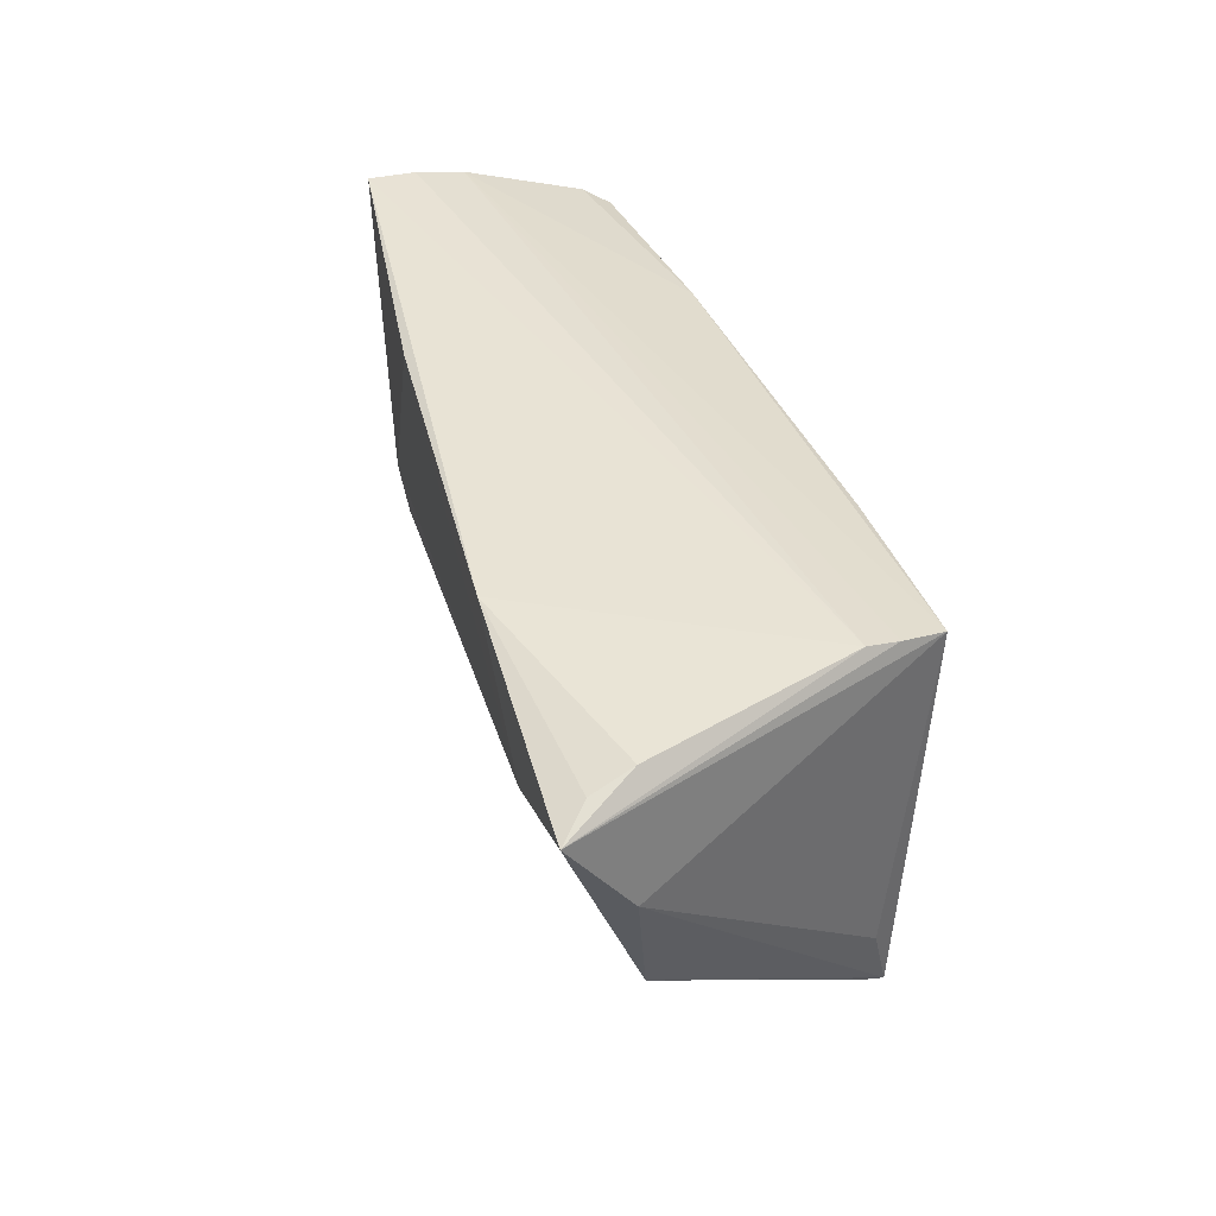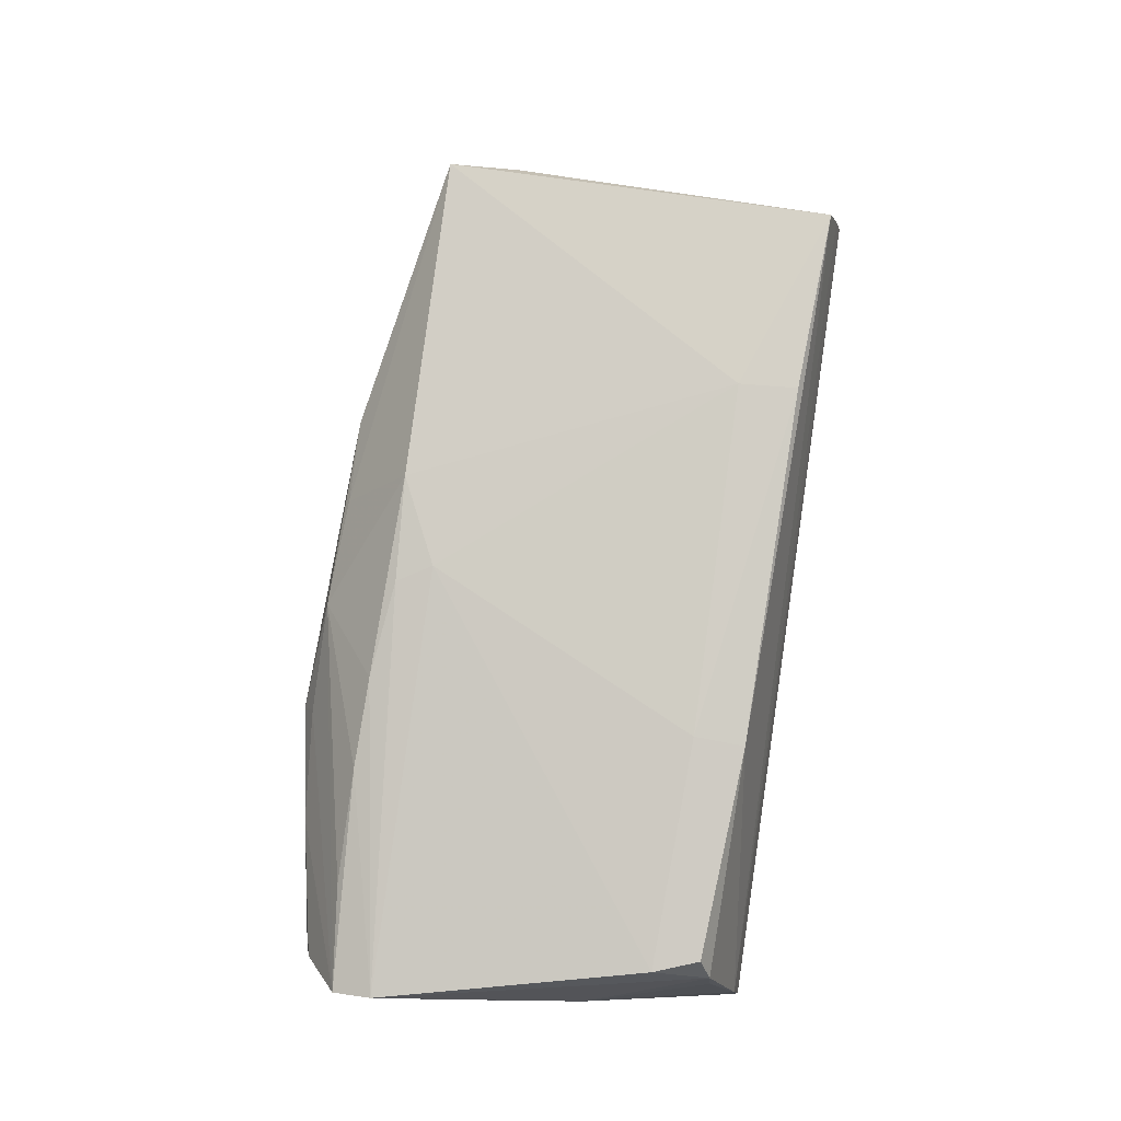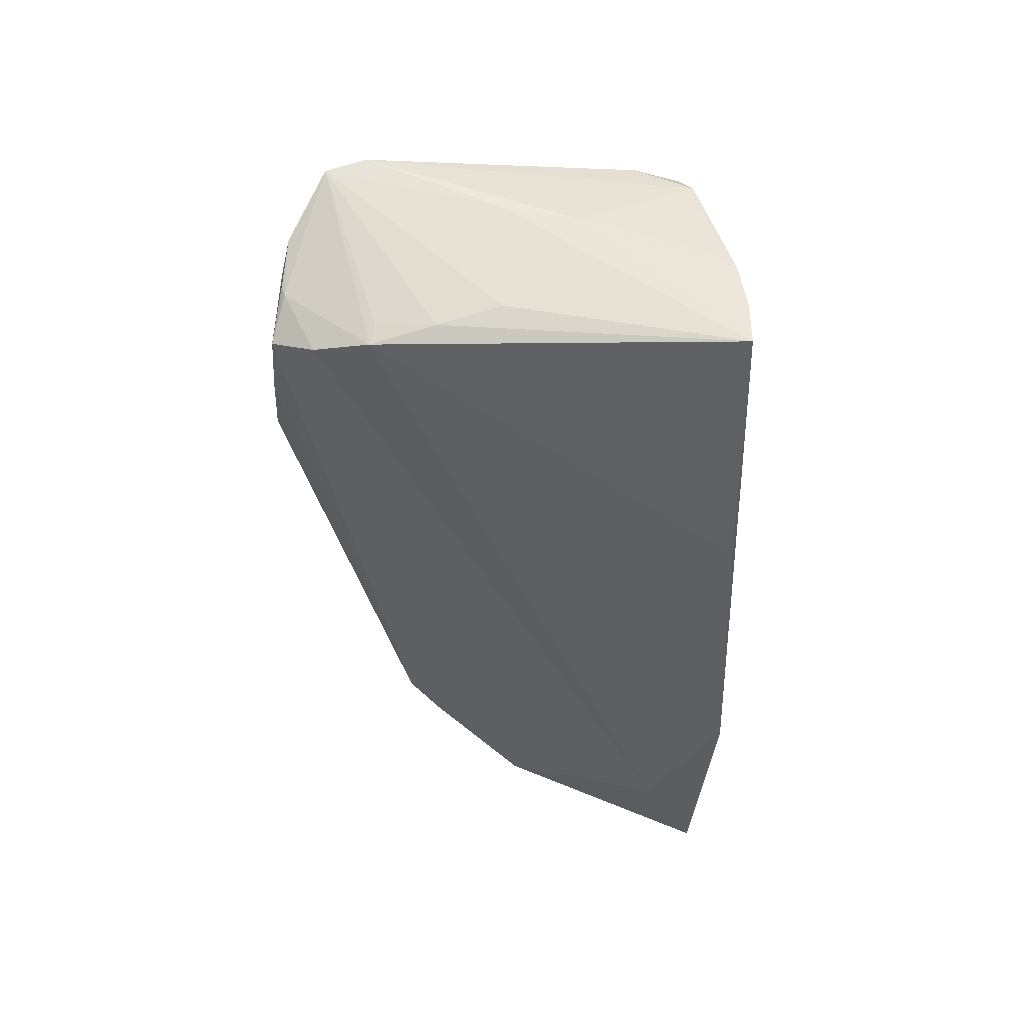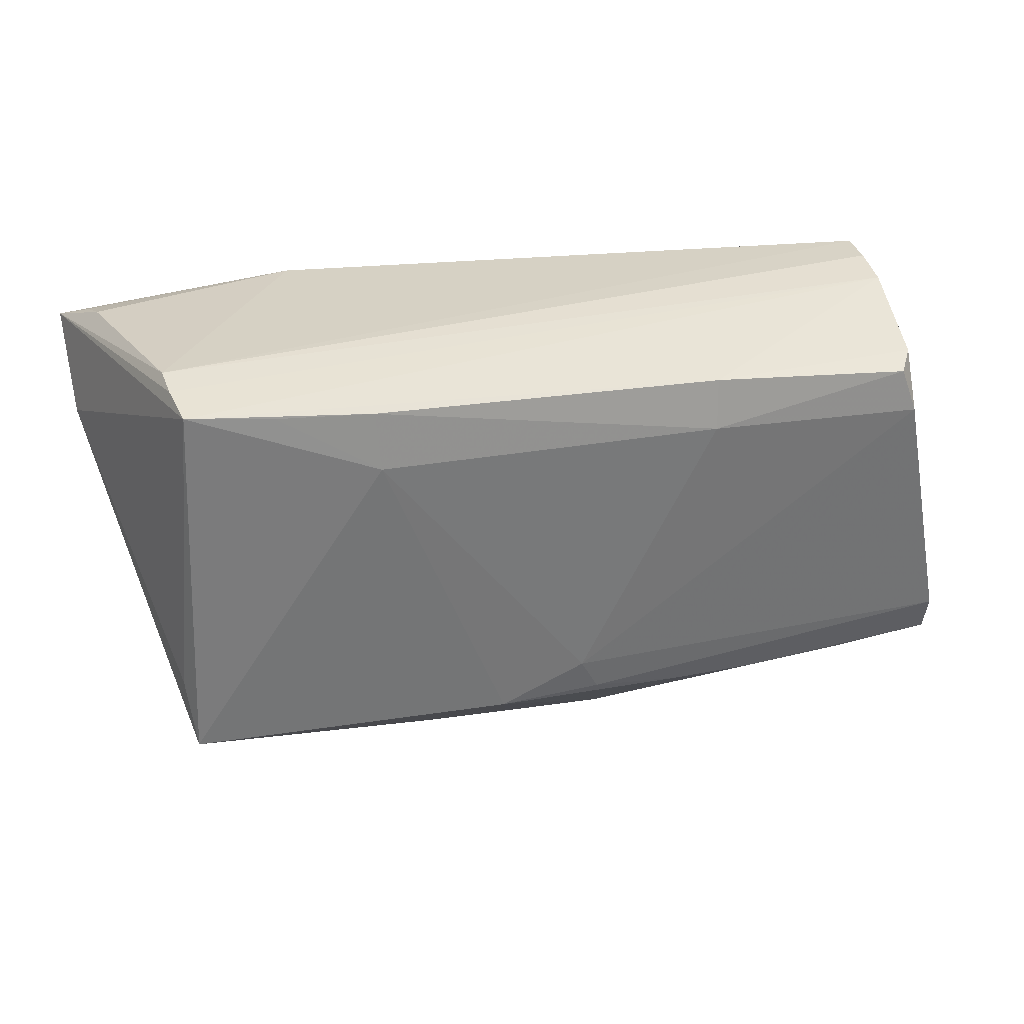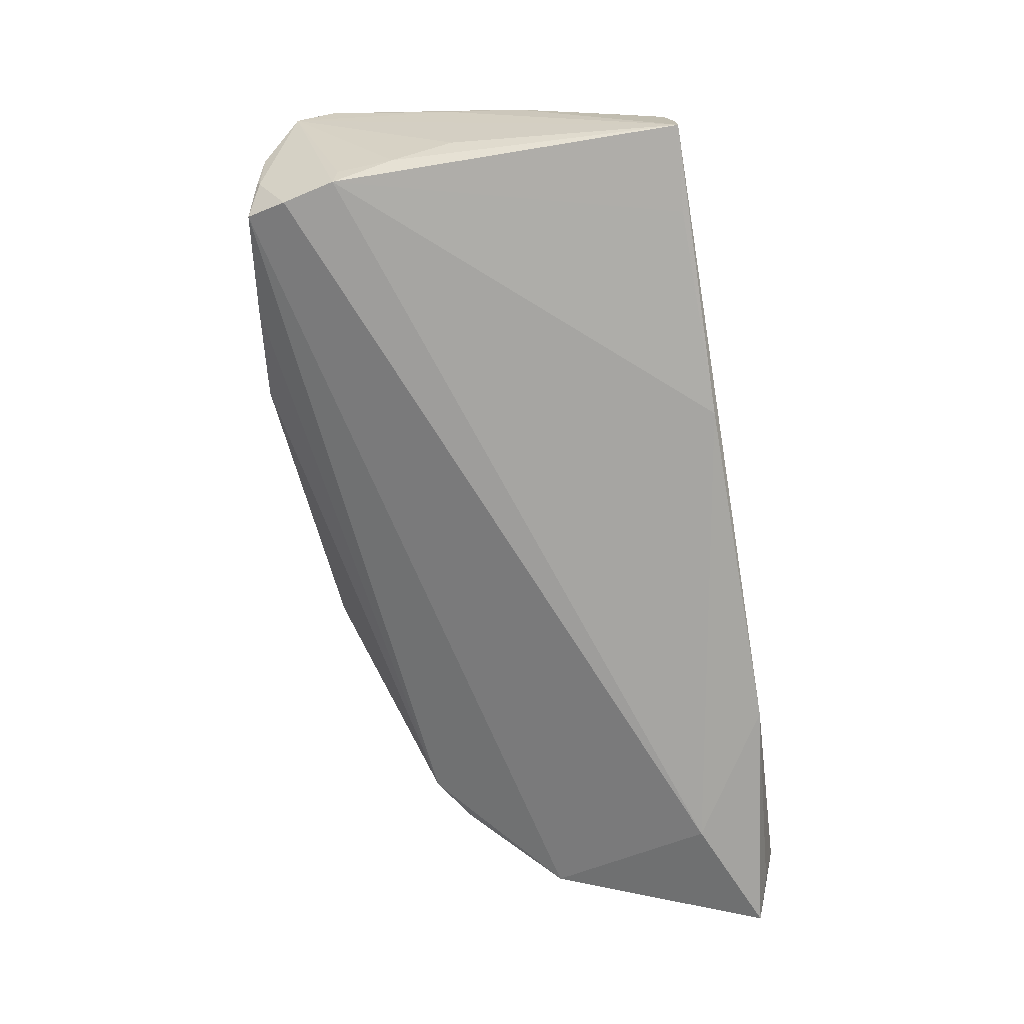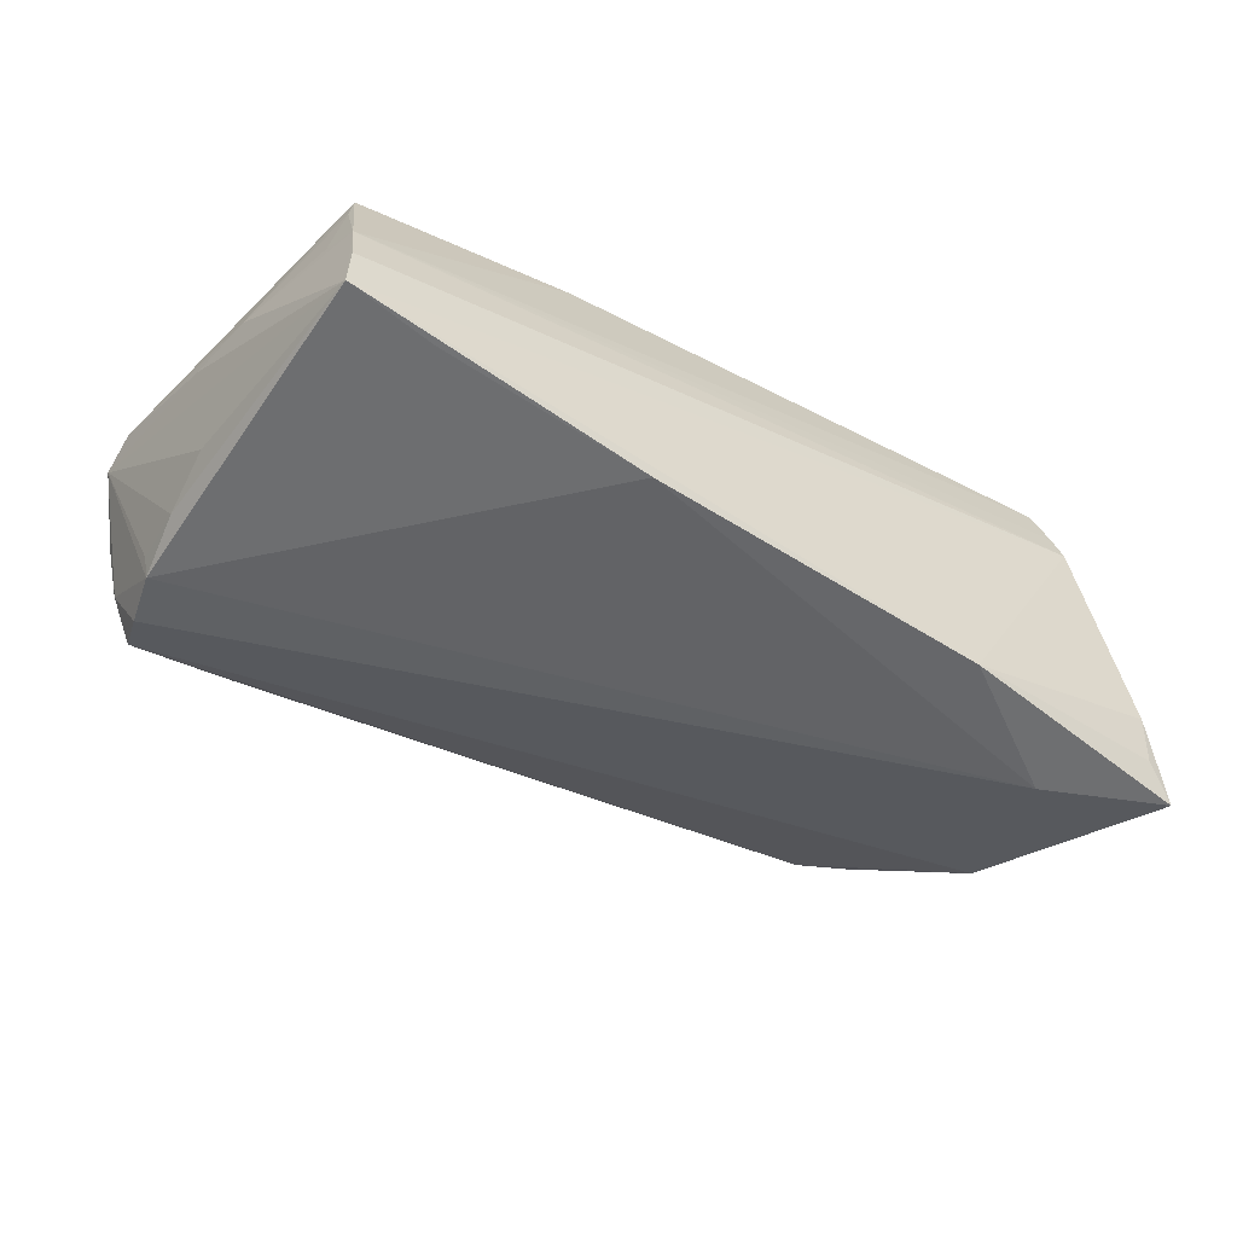
<metadata>
{"format":"obj","ext":"obj","renderer":"f3d","projection":"perspective","resolution":1024,"background":"white","views":[{"elev":40.9,"azim":-106.1,"up":"+Y"},{"elev":77.9,"azim":97.7,"up":"+Z"},{"elev":-37.2,"azim":92.6,"up":"+Z"},{"elev":28.2,"azim":-11.0,"up":"+Y"},{"elev":-72.3,"azim":99.8,"up":"+Z"},{"elev":-53.0,"azim":146.9,"up":"+Z"}]}
</metadata>
<code>
v 0.009436 -0.03182 0.00515
v 0.03838 0.0234 -0.01633
v 0.005107 -0.01881 0.01582
v -0.01337 -0.03111 0.006845
v 0.01875 -0.02448 0.01291
v 0.04863 0.02347 -0.003841
v -0.03758 -0.02145 -0.004615
v 0.05511 -0.01905 0.009214
v 0.0487 0.02438 -0.01532
v -0.02038 0.01387 0.02019
v -0.04424 -0.02388 0.01718
v 0.007363 -0.02295 0.01487
v -0.0446 -0.02304 0.01497
v 0.04742 -0.02476 -0.01341
v 0.04981 -0.01761 -0.01198
v -0.02092 0.0209 0.0197
v 0.04857 0.02438 -0.009668
v 0.01327 0.02355 -0.01878
v 0.04822 0.0197 0.006501
v -0.04255 -0.01753 -0.006003
v -0.05592 0.009235 -0.01341
v -0.05166 -0.00642 -0.01129
v 0.04604 0.01786 0.01351
v -0.0324 0.0214 0.02
v 0.05077 -0.003186 -0.01069
v -0.05699 0.01983 -0.02077
v -0.02177 -0.02904 0.008006
v -0.04541 -0.01576 0.01519
v -0.02728 0.02366 -0.02063
v -0.04268 0.02239 0.02019
v -0.04458 0.02438 0.01125
v 0.04942 0.01882 -0.001013
v 0.04272 -0.02492 0.008645
v 0.04898 -0.01823 -0.0143
v 0.04614 -0.02979 -0.01112
v 0.03509 -0.03112 -0.0006382
v 0.05509 -0.0237 0.007554
v 0.02142 -0.03346 -0.001737
v 0.02936 -0.02482 0.01121
v 0.05325 -0.003422 0.002653
v 0.02207 -0.03205 0.001349
v -0.00521 -0.02364 0.01599
v 0.04766 0.01931 0.01045
v -0.04296 0.01375 -0.02094
v 0.05013 -0.01068 -0.01269
v 0.04849 -0.02896 -0.002513
v 0.04933 -0.02827 -0.006595
v 0.05219 0.005349 0.001339
v 0.05131 -0.02799 0.0001996
v -0.05201 0.02299 -0.01247
v -0.003298 -0.03096 0.006804
v 0.0213 0.01988 0.01603
v 0.04797 0.01249 0.01364
v -0.05322 0.02152 -0.01738
v 0.04945 -0.02864 -0.005391
v 0.03327 -0.03177 -0.006446
v -0.04396 0.02358 0.01504
v 0.02113 0.01383 0.01697
f 11 7 27
f 21 30 26
f 37 1 41
f 41 1 38
f 52 30 16
f 11 27 4
f 38 1 4
f 4 7 38
f 4 27 7
f 11 30 28
f 28 21 11
f 30 21 28
f 16 30 24
f 5 42 1
f 10 42 3
f 16 24 10
f 11 42 10
f 10 24 30
f 10 30 11
f 49 35 55
f 25 9 37
f 37 45 25
f 25 45 9
f 15 45 37
f 9 45 34
f 45 15 34
f 34 15 37
f 38 7 56
f 7 35 56
f 47 35 14
f 55 35 47
f 14 34 47
f 47 34 37
f 37 49 47
f 47 49 55
f 14 35 44
f 44 34 14
f 26 29 44
f 26 50 54
f 54 29 26
f 50 29 54
f 31 29 50
f 9 29 31
f 31 50 26
f 37 9 40
f 9 48 40
f 58 10 3
f 23 52 58
f 58 52 16
f 16 10 58
f 13 7 11
f 13 20 7
f 11 4 51
f 51 4 1
f 51 42 11
f 1 42 51
f 33 1 37
f 39 33 37
f 39 5 1
f 1 33 39
f 3 42 12
f 42 5 12
f 37 41 36
f 36 49 37
f 36 41 38
f 38 56 36
f 18 29 9
f 18 44 29
f 34 44 18
f 26 44 22
f 22 21 26
f 20 13 22
f 7 20 22
f 22 44 35
f 22 35 7
f 11 21 22
f 22 13 11
f 26 30 57
f 57 31 26
f 6 48 9
f 31 57 6
f 30 52 6
f 6 57 30
f 23 58 53
f 53 58 3
f 46 56 35
f 46 36 56
f 35 49 46
f 49 36 46
f 9 34 2
f 2 18 9
f 34 18 2
f 32 19 48
f 48 6 32
f 32 6 19
f 9 31 17
f 17 6 9
f 31 6 17
f 19 6 43
f 23 53 43
f 43 52 23
f 43 6 52
f 48 19 43
f 37 40 8
f 8 40 48
f 8 39 37
f 5 39 8
f 8 53 3
f 48 43 8
f 8 43 53
f 8 12 5
f 3 12 8

</code>
